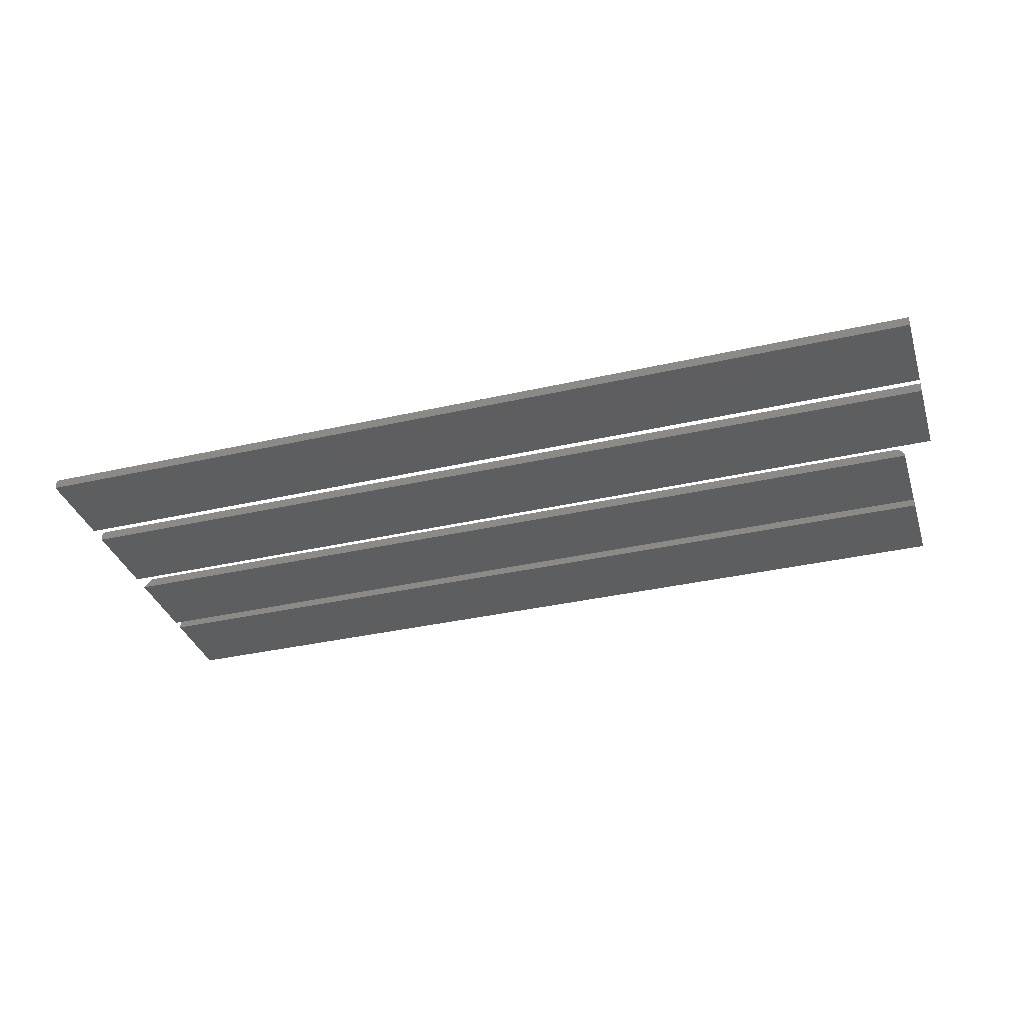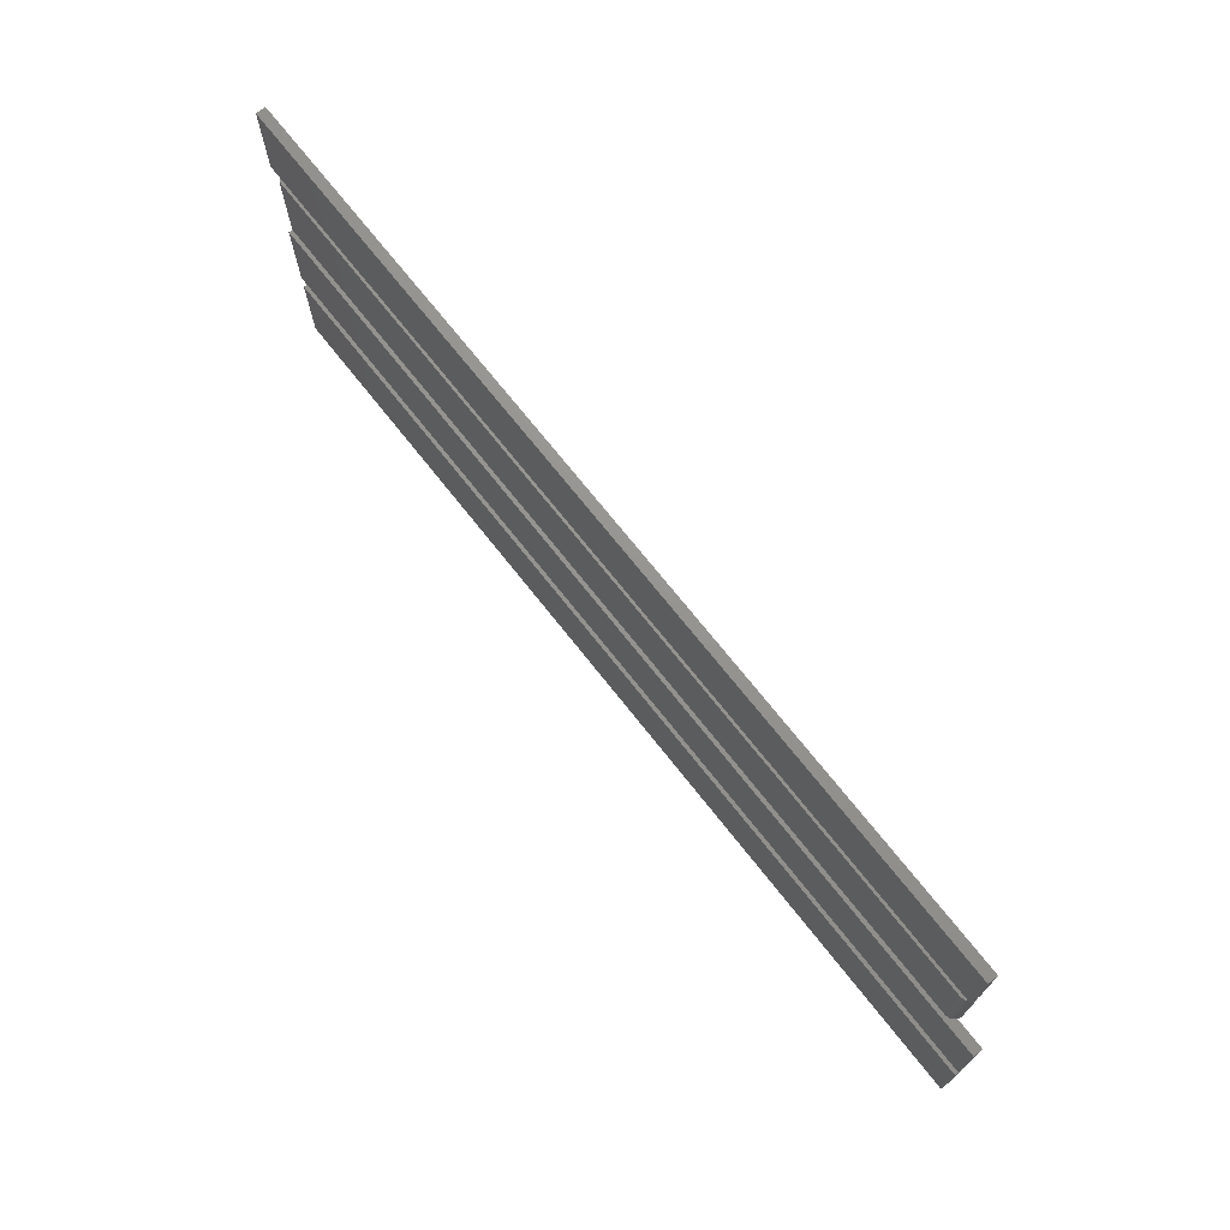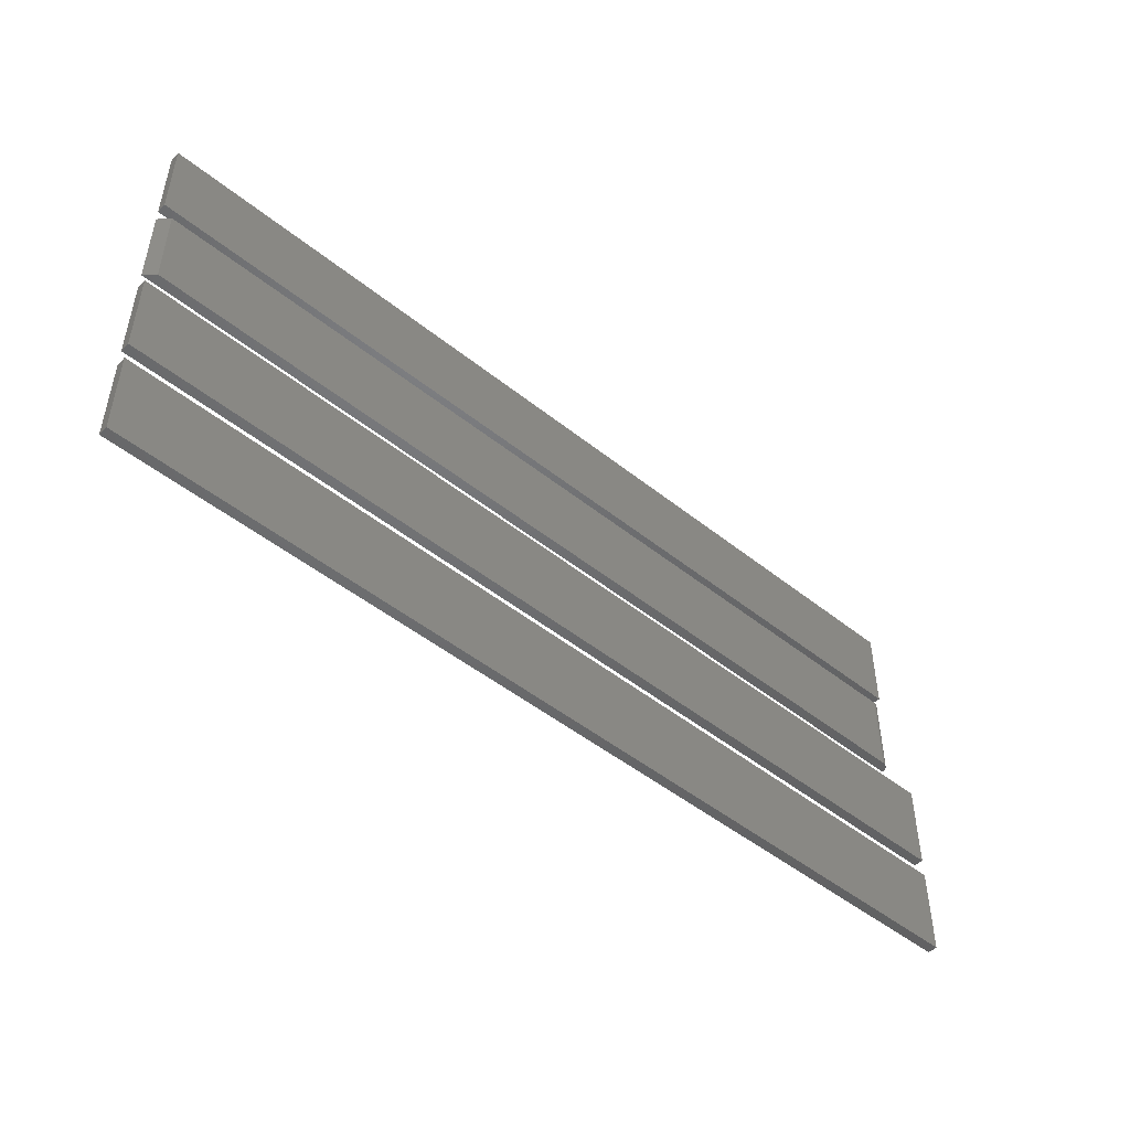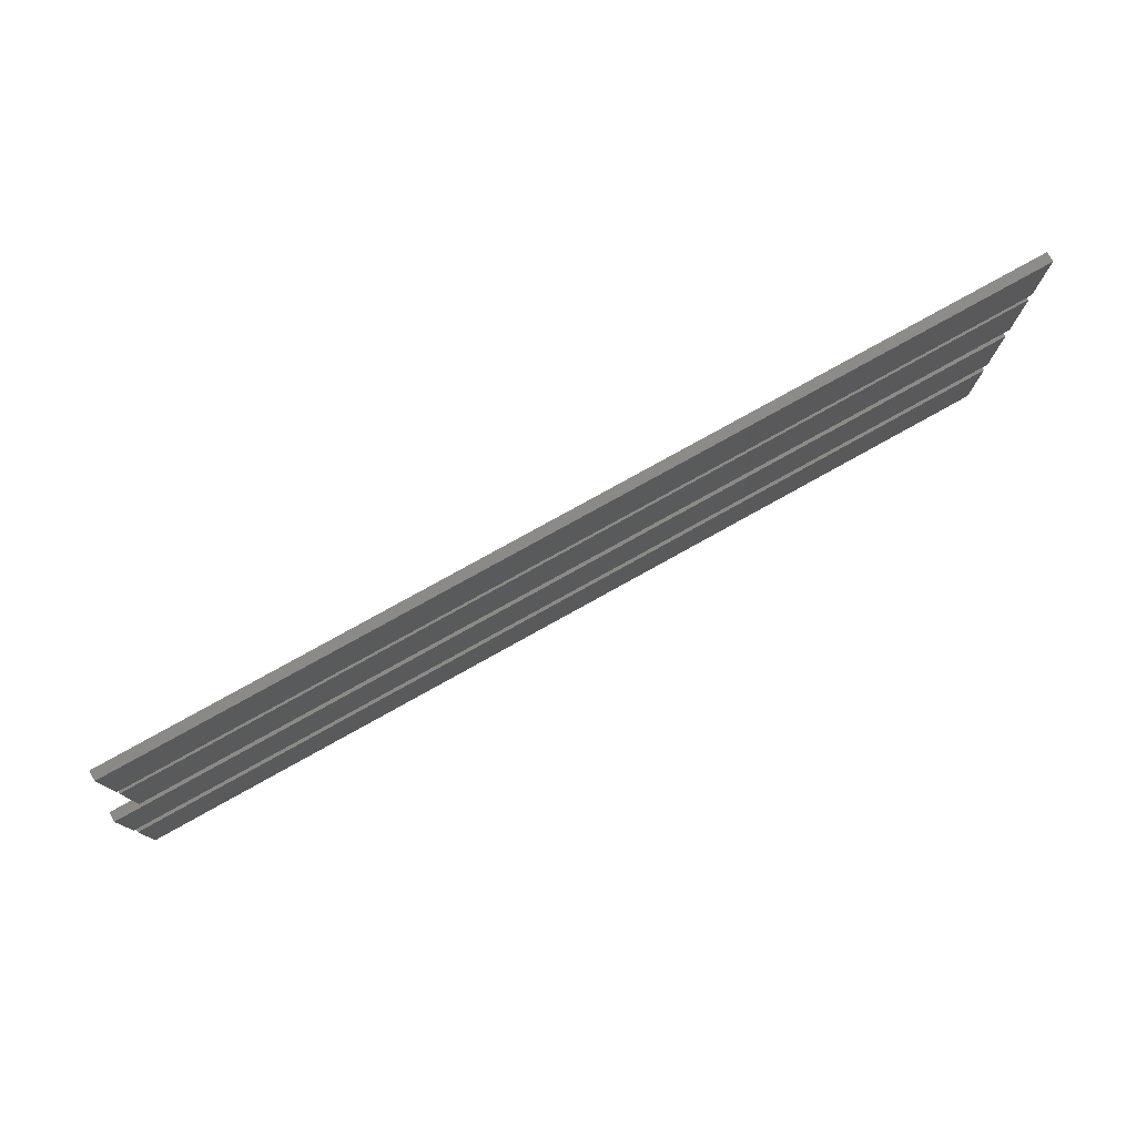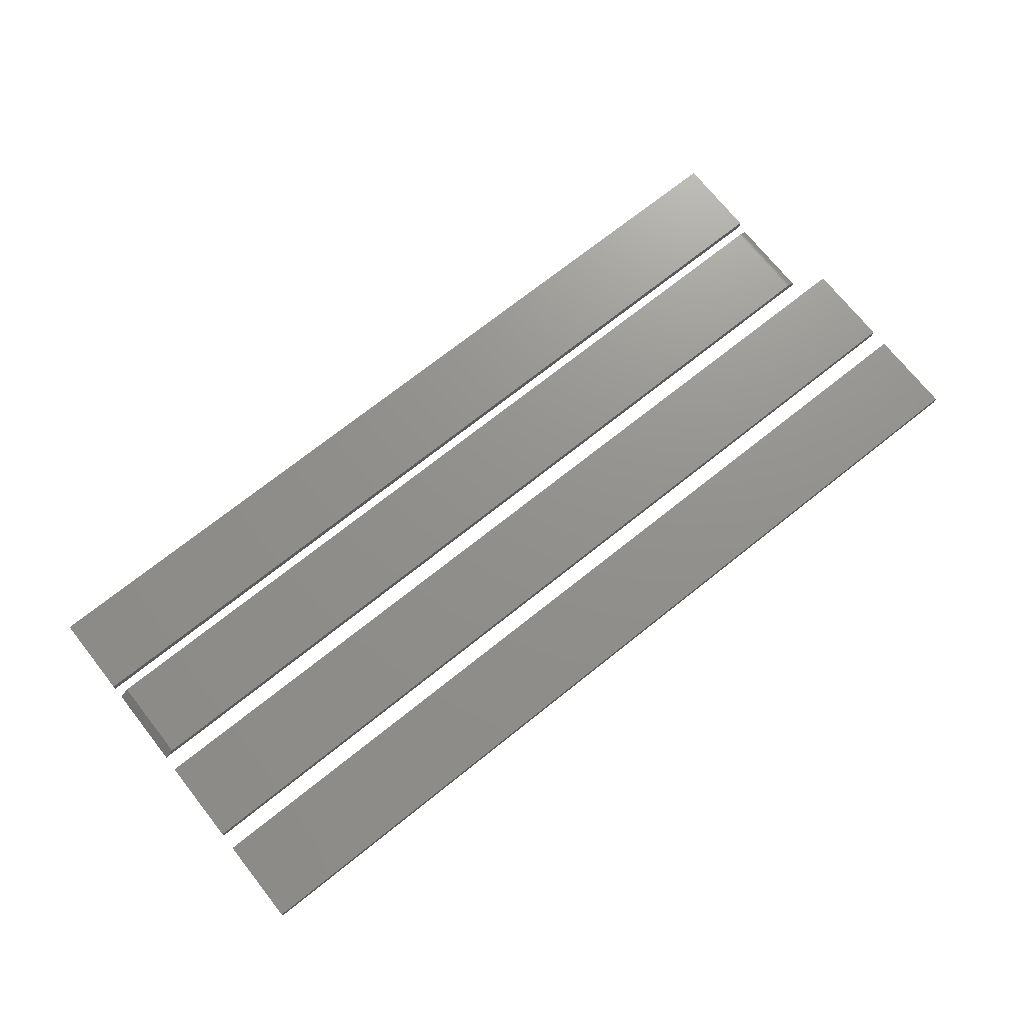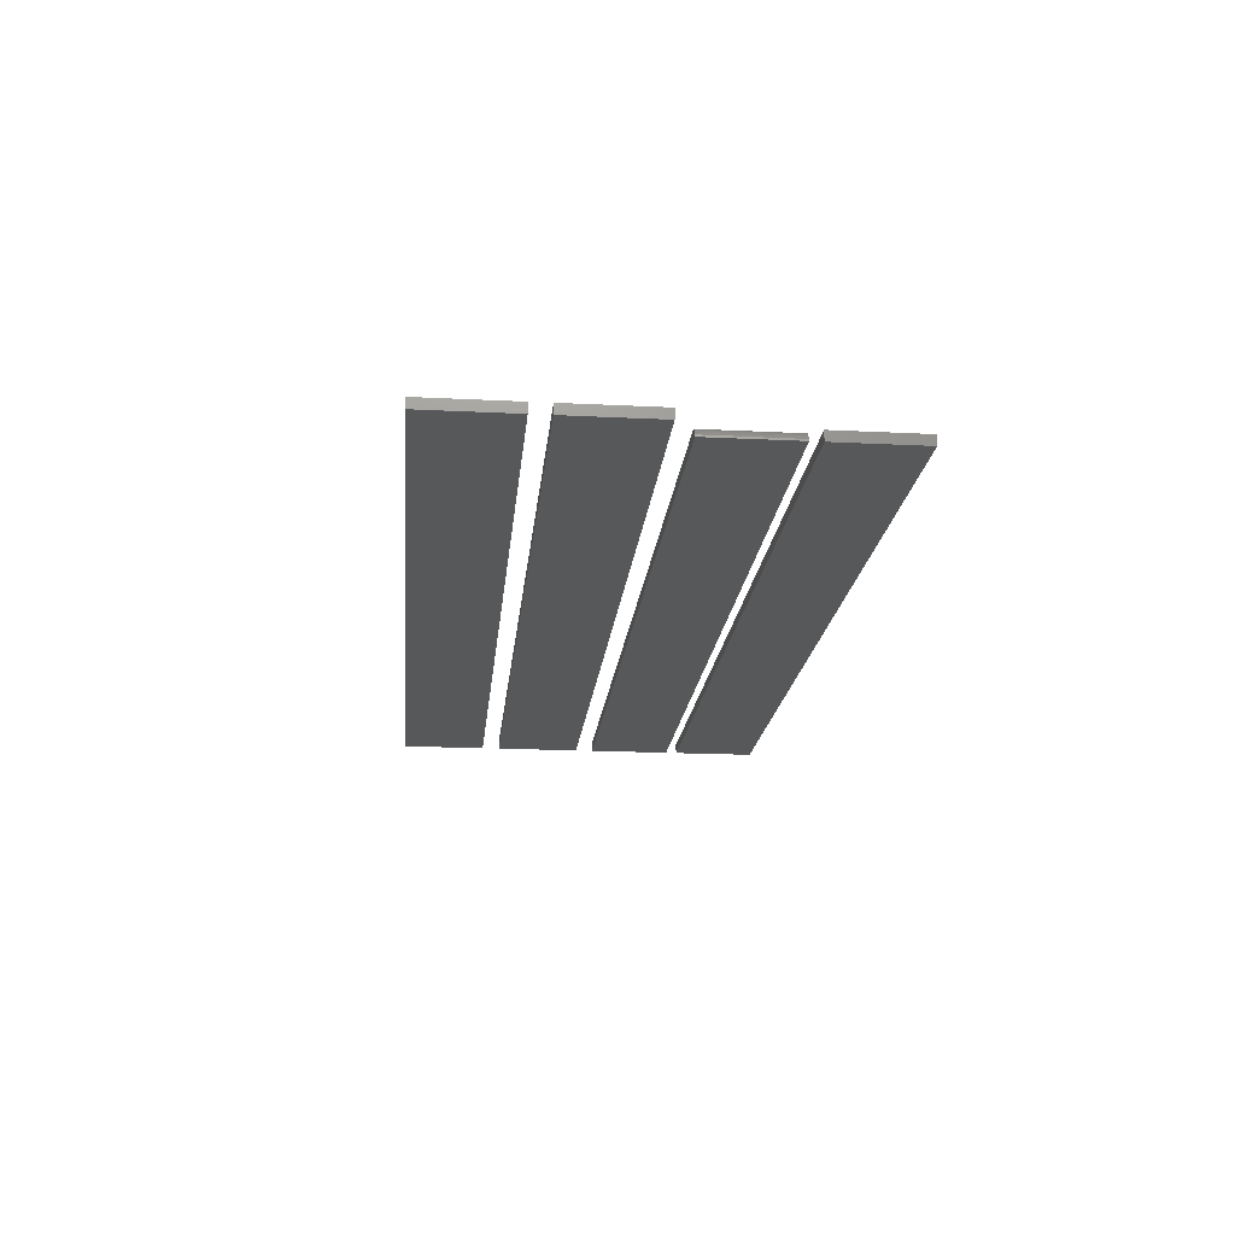
<metadata>
{"format":"stl","ext":"stl","renderer":"f3d","projection":"perspective","resolution":1024,"background":"white","views":[{"elev":-34.9,"azim":17.0,"up":"+Z"},{"elev":71.1,"azim":51.8,"up":"+Y"},{"elev":-48.4,"azim":-41.8,"up":"+Y"},{"elev":78.0,"azim":150.9,"up":"+Y"},{"elev":72.1,"azim":-38.5,"up":"+Z"},{"elev":-18.6,"azim":84.5,"up":"+Z"}]}
</metadata>
<code>
# stl→obj: 46 verts, 76 faces
v 0 0.25 0.007812
v 0.7266 0.25 0.007812
v 0 0.3188 0.007812
v 0.7266 0.3188 0.007812
v 0 0.25 0
v 0 0.3188 0
v 0.7266 0.25 0
v 0.7266 0.3188 0
v 0.007812 0.1719 0.007812
v 0.7188 0.1719 0.007812
v 0.007812 0.2407 0.007812
v 0.7188 0.2407 0.007812
v 0.7203 0.2407 0.007662
v 0.7231 0.2407 0.006496
v 0.7217 0.2407 0.007218
v 0.7252 0.2407 0.00434
v 0.7243 0.2407 0.005524
v 0 0.2407 0
v 0.726 0.2407 0.00299
v 0.7264 0.2407 0.001524
v 0.7266 0.2407 0
v 0.7264 0.1719 0.001524
v 0.726 0.1719 0.00299
v 0.7252 0.1719 0.00434
v 0.7231 0.1719 0.006496
v 0.7203 0.1719 0.007662
v 0.7217 0.1719 0.007218
v 0.7266 0.1719 0
v 0 0.1719 0
v 0.7243 0.1719 0.005524
v 0 0.08594 0.007812
v 0.75 0.08594 0.007812
v 0 0.157 0.007812
v 0.75 0.157 0.007812
v 0 0.08594 0
v 0 0.157 0
v 0.75 0.08594 0
v 0.75 0.157 0
v 0 0 0.007812
v 0.75 0 0.007812
v 0 0.07105 0.007812
v 0.75 0.07105 0.007812
v 0 0 0
v 0 0.07105 0
v 0.75 0 0
v 0.75 0.07105 0
f 1 2 3
f 3 2 4
f 5 6 7
f 7 6 8
f 3 6 1
f 1 6 5
f 4 8 3
f 3 8 6
f 2 7 4
f 4 7 8
f 1 5 2
f 2 5 7
f 9 10 11
f 11 10 12
f 12 13 14
f 14 13 15
f 16 14 17
f 18 11 12
f 18 12 14
f 18 14 16
f 18 16 19
f 18 19 20
f 18 20 21
f 22 23 24
f 10 25 26
f 26 25 27
f 28 22 24
f 28 24 9
f 28 9 29
f 9 24 30
f 9 30 25
f 9 25 10
f 29 18 28
f 28 18 21
f 11 18 9
f 9 18 29
f 28 21 22
f 22 21 20
f 22 20 23
f 23 20 19
f 23 19 24
f 24 19 16
f 24 16 30
f 30 16 17
f 30 17 25
f 25 17 14
f 25 14 27
f 27 14 15
f 27 15 26
f 26 15 13
f 26 13 10
f 10 13 12
f 31 32 33
f 33 32 34
f 35 36 37
f 37 36 38
f 33 36 31
f 31 36 35
f 34 38 33
f 33 38 36
f 32 37 34
f 34 37 38
f 31 35 32
f 32 35 37
f 39 40 41
f 41 40 42
f 43 44 45
f 45 44 46
f 41 44 39
f 39 44 43
f 42 46 41
f 41 46 44
f 40 45 42
f 42 45 46
f 39 43 40
f 40 43 45

</code>
